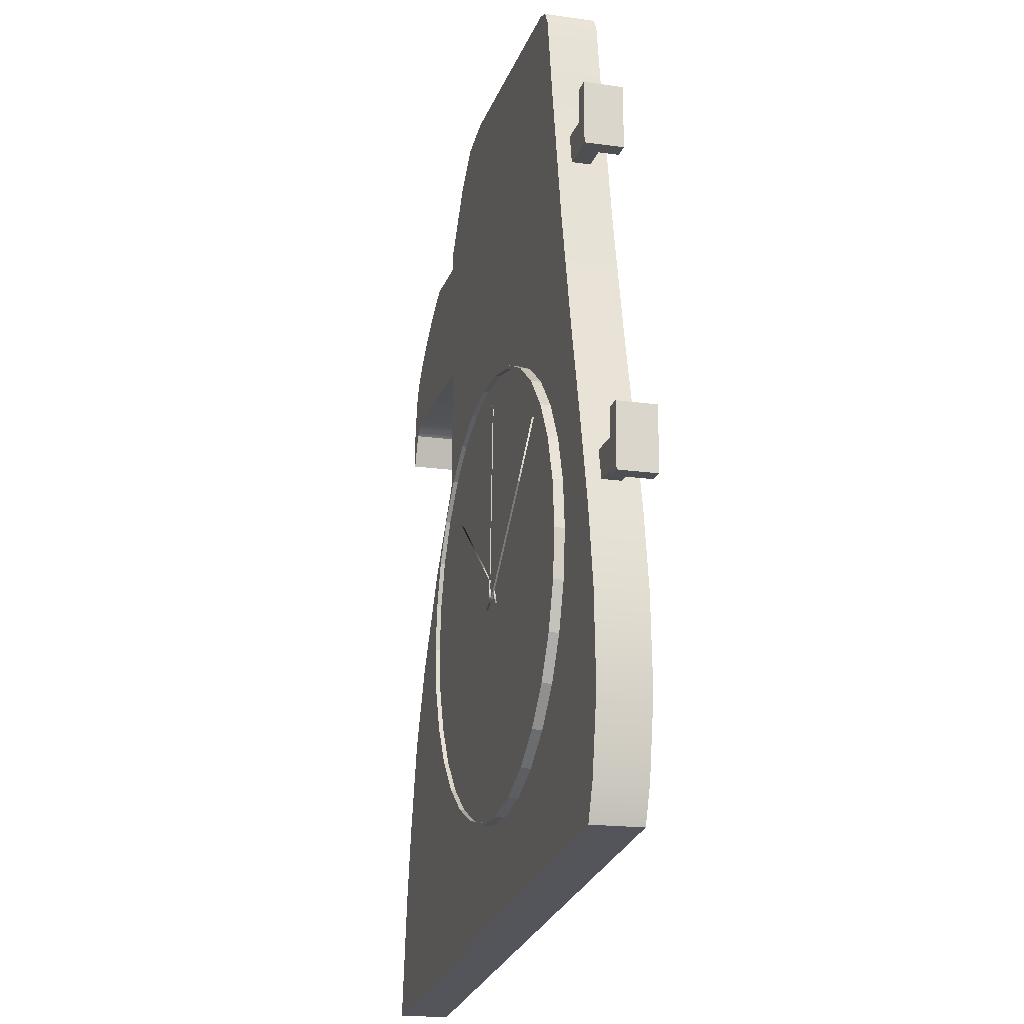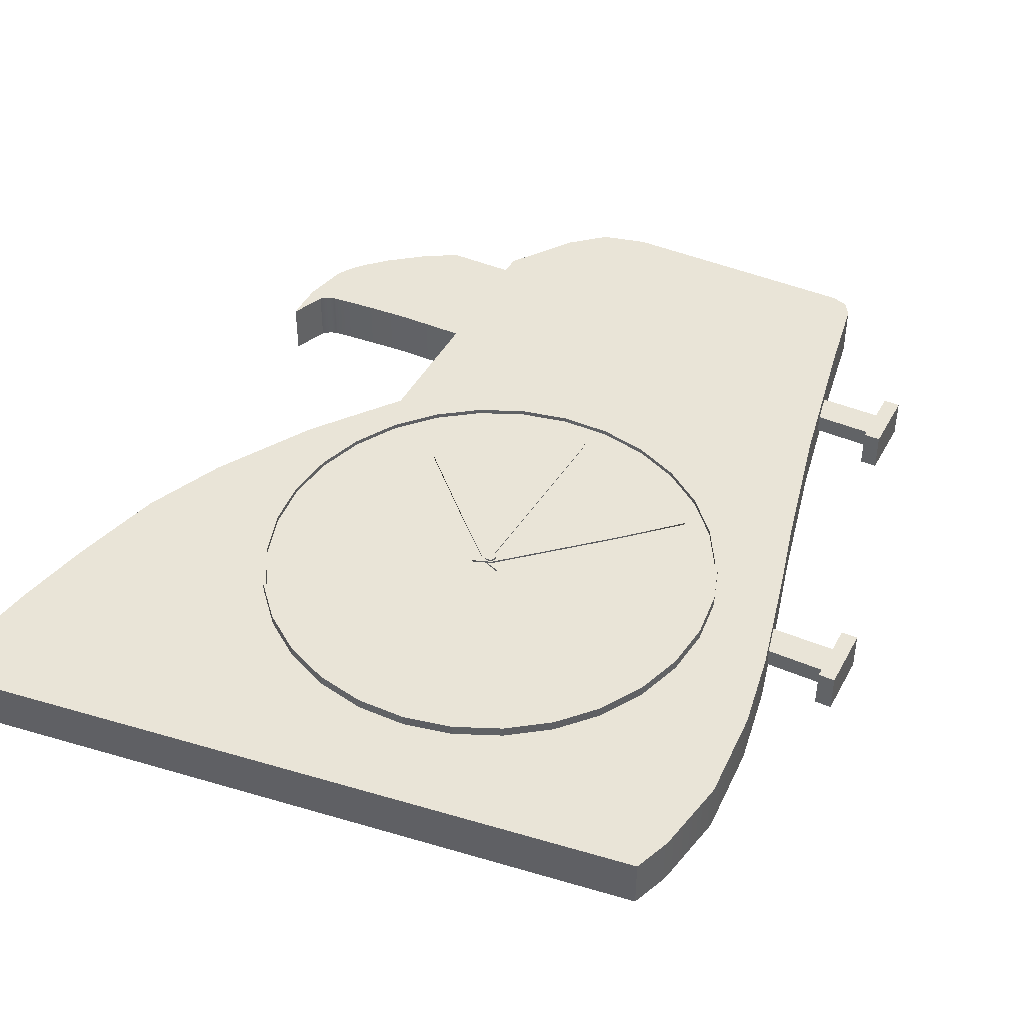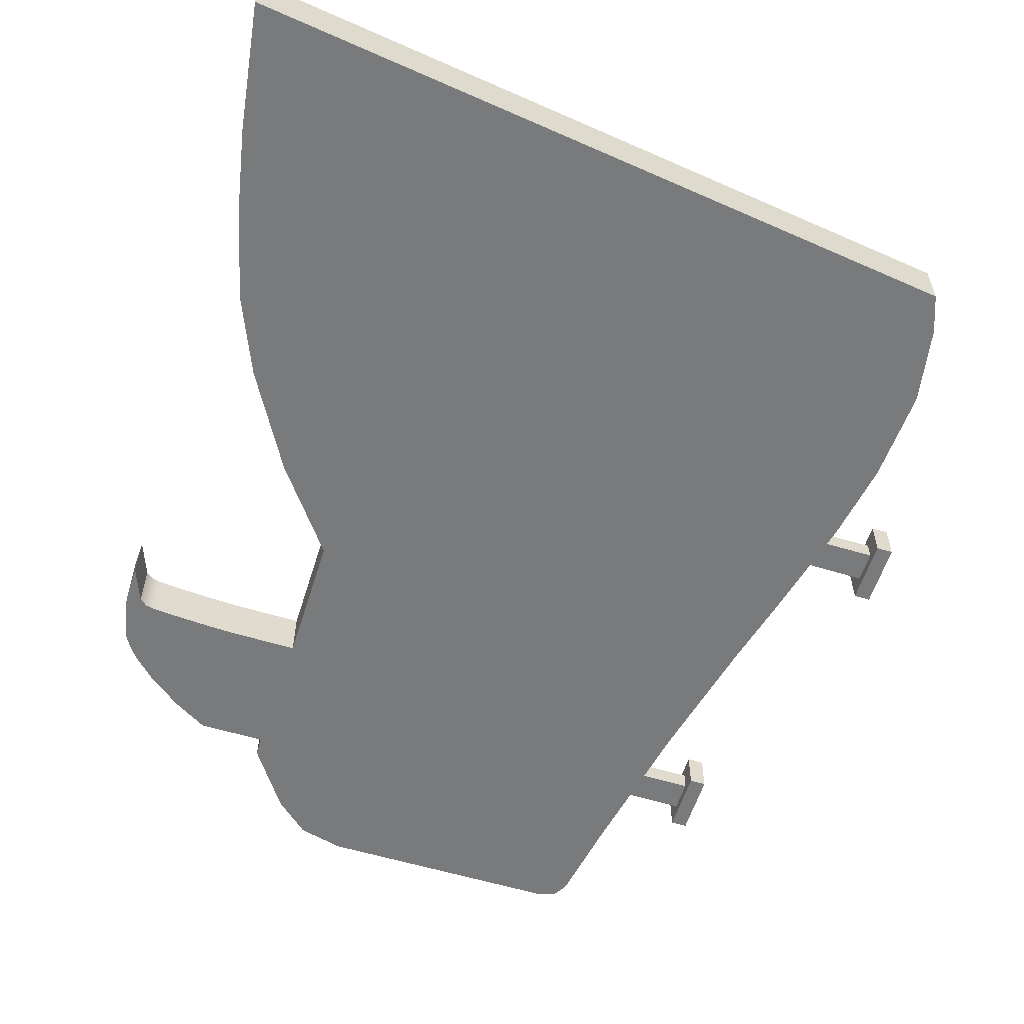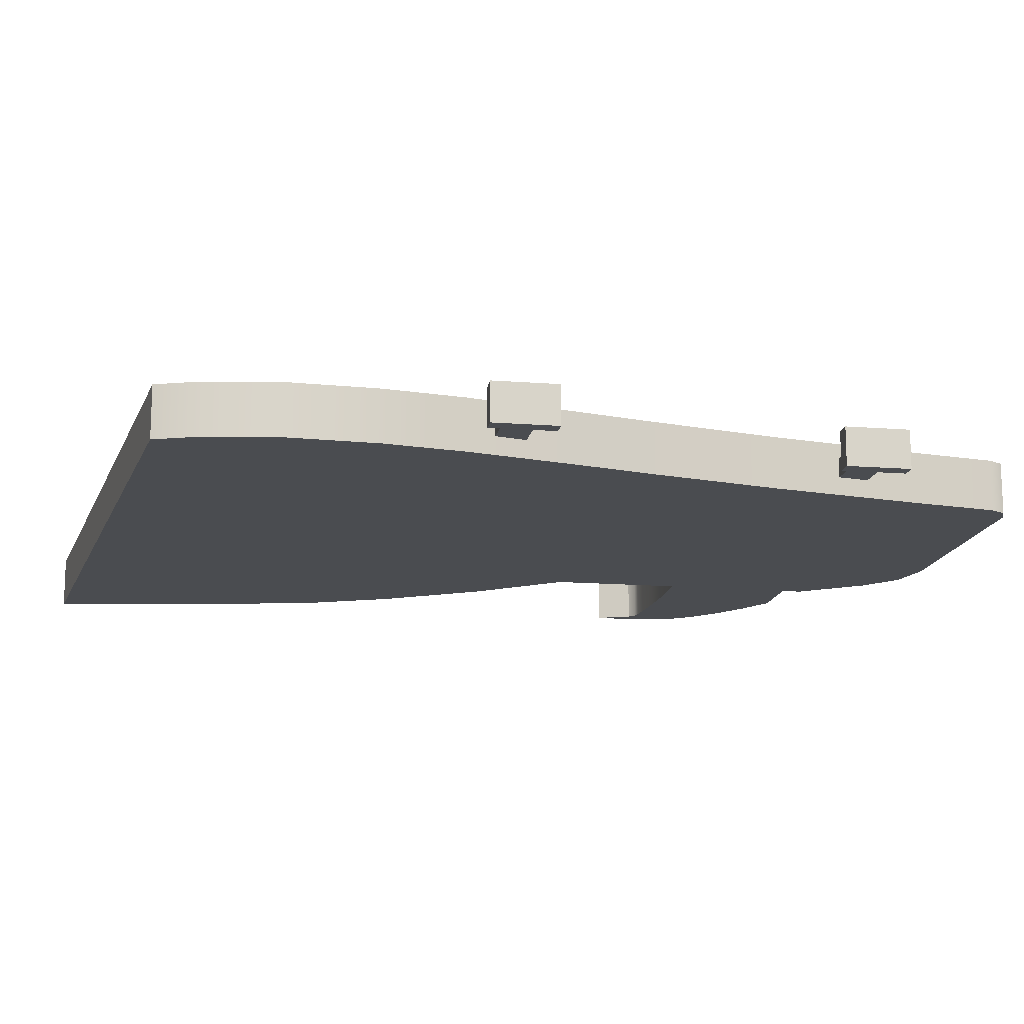
<metadata>
{"format":"obj","ext":"obj","renderer":"f3d","projection":"perspective","resolution":1024,"background":"white","views":[{"elev":-18.1,"azim":74.6,"up":"+Y"},{"elev":43.4,"azim":26.6,"up":"+Z"},{"elev":-58.0,"azim":-17.4,"up":"+Z"},{"elev":-14.7,"azim":80.3,"up":"+Z"}]}
</metadata>
<code>
g default
v -2.756 2.551 -0.2295
v 1.276 3.066 -0.2295
v -2.427 4.229 -0.2295
v 1.403 4.229 -0.2295
v -1.546 5.722 -0.2295
v 1.072 5.722 -0.2295
v -1.545 6.469 -0.2295
v 0.8995 6.469 -0.2295
v -1.564 7.215 -0.2295
v 0.7559 7.215 -0.2295
v -1.564 7.215 -0.5222
v 0.7559 7.215 -0.5222
v -1.545 6.469 -0.5222
v 0.8995 6.469 -0.5222
v -1.546 5.722 -0.5222
v 1.072 5.722 -0.5222
v -2.427 4.229 -0.5222
v 1.403 4.229 -0.5222
v -2.756 2.551 -0.5222
v 1.276 3.066 -0.5222
v -1.557 7.329 -0.2295
v -1.557 7.329 -0.5222
v 0.7337 7.329 -0.5222
v 0.7337 7.329 -0.2295
v -1.922 6.469 -0.5222
v -1.922 6.469 -0.2295
v -1.936 7.215 -0.2295
v -1.936 7.215 -0.5222
v -2.594 6.44 -0.5222
v -2.594 6.44 -0.2295
v -2.542 6.682 -0.2295
v -2.542 6.682 -0.5222
v -2.591 6.2 -0.2295
v -2.591 6.2 -0.5222
v -2.597 6.347 -0.2295
v -2.597 6.347 -0.5222
v -2.511 6.74 -0.2295
v -2.475 6.792 -0.2295
v -2.431 6.844 -0.2295
v -2.426 6.437 -0.2295
v -2.473 6.426 -0.2295
v -2.514 6.393 -0.2295
v -2.426 6.437 -0.5222
v -2.473 6.426 -0.5222
v -2.514 6.393 -0.5222
v -2.431 6.844 -0.5222
v -2.475 6.792 -0.5222
v -2.511 6.74 -0.5222
v -2.314 6.958 -0.2295
v -2.131 7.099 -0.2295
v -2.118 6.46 -0.2295
v -2.323 6.446 -0.2295
v -2.118 6.46 -0.5222
v -2.323 6.446 -0.5222
v -2.131 7.099 -0.5222
v -2.314 6.958 -0.5222
v -1.314 7.68 -0.2295
v -0.8667 7.915 -0.2295
v -1.119 7.852 -0.2295
v -1.314 7.68 -0.5222
v -1.119 7.852 -0.5222
v -0.8667 7.915 -0.5222
v 0.5148 7.915 -0.2295
v 0.6536 7.797 -0.2295
v 0.6056 7.881 -0.2295
v 0.5148 7.915 -0.5222
v 0.6056 7.881 -0.5222
v 0.6536 7.797 -0.5222
v -2.648 3.265 -0.2295
v -2.562 3.695 -0.2295
v 1.43 3.704 -0.2295
v 1.354 3.274 -0.2295
v -2.562 3.695 -0.5222
v -2.648 3.265 -0.5222
v 1.354 3.274 -0.5222
v 1.43 3.704 -0.5222
v -2.237 4.677 -0.2295
v -1.915 5.234 -0.2295
v 1.187 5.269 -0.2295
v 1.327 4.679 -0.2295
v -1.915 5.234 -0.5222
v -2.237 4.677 -0.5222
v 1.327 4.679 -0.5222
v 1.187 5.269 -0.5222
v 0.8274 6.842 -0.3134
v 1.248 6.841 -0.3134
v 0.7943 7.015 -0.3134
v 1.248 7.017 -0.3134
v 0.7943 7.015 -0.4206
v 1.248 7.017 -0.4206
v 0.8274 6.842 -0.4206
v 1.248 6.841 -0.4206
v 1.156 7.017 -0.3134
v 1.156 7.017 -0.4206
v 1.156 6.841 -0.4206
v 1.156 6.841 -0.3134
v 1.156 7.11 -0.2566
v 1.248 7.11 -0.2566
v 1.248 7.11 -0.4774
v 1.156 7.11 -0.4774
v 1.156 6.748 -0.4774
v 1.248 6.748 -0.4774
v 1.156 6.748 -0.2566
v 1.248 6.748 -0.2566
v 1.291 4.836 -0.3134
v 1.713 4.834 -0.3134
v 1.251 5.007 -0.3134
v 1.713 5.009 -0.3134
v 1.251 5.007 -0.4206
v 1.713 5.009 -0.4206
v 1.291 4.836 -0.4206
v 1.713 4.834 -0.4206
v 1.621 5.009 -0.3134
v 1.621 5.009 -0.4206
v 1.621 4.834 -0.4206
v 1.621 4.834 -0.3134
v 1.621 5.103 -0.2566
v 1.713 5.103 -0.2566
v 1.713 5.103 -0.4774
v 1.621 5.103 -0.4774
v 1.621 4.741 -0.4774
v 1.713 4.741 -0.4774
v 1.621 4.741 -0.2566
v 1.713 4.741 -0.2566
v 0.9017 4.952 -0.2263
v 0.8169 5.213 -0.2263
v 0.6796 5.451 -0.2263
v 0.4959 5.655 -0.2263
v 0.2738 5.816 -0.2263
v 0.02293 5.928 -0.2263
v -0.2456 5.985 -0.2263
v -0.5202 5.985 -0.2263
v -0.7888 5.928 -0.2263
v -1.04 5.816 -0.2263
v -1.262 5.655 -0.2263
v -1.445 5.451 -0.2263
v -1.583 5.213 -0.2263
v -1.668 4.952 -0.2263
v -1.696 4.679 -0.2263
v -1.668 4.406 -0.2263
v -1.583 4.145 -0.2263
v -1.445 3.907 -0.2263
v -1.262 3.703 -0.2263
v -1.04 3.541 -0.2263
v -0.7888 3.43 -0.2263
v -0.5202 3.373 -0.2263
v -0.2456 3.373 -0.2263
v 0.02293 3.43 -0.2263
v 0.2738 3.541 -0.2263
v 0.4959 3.703 -0.2263
v 0.6796 3.907 -0.2263
v 0.8169 4.145 -0.2263
v 0.9017 4.406 -0.2263
v 0.9304 4.679 -0.2263
v -0.3829 4.679 -0.2278
v -0.3829 4.679 -0.194
v 0.8005 5.206 -0.194
v 0.8842 4.948 -0.194
v 0.6651 5.44 -0.194
v 0.4839 5.642 -0.194
v 0.2648 5.801 -0.194
v 0.01738 5.911 -0.194
v -0.2475 5.967 -0.194
v -0.5183 5.967 -0.194
v -0.7832 5.911 -0.194
v -1.031 5.801 -0.194
v -1.25 5.642 -0.194
v -1.431 5.44 -0.194
v -1.566 5.206 -0.194
v -1.65 4.948 -0.194
v -1.678 4.679 -0.194
v -1.65 4.41 -0.194
v -1.566 4.152 -0.194
v -1.431 3.917 -0.194
v -1.25 3.716 -0.194
v -1.031 3.557 -0.194
v -0.7832 3.447 -0.194
v -0.5183 3.391 -0.194
v -0.2475 3.391 -0.194
v 0.01738 3.447 -0.194
v 0.2648 3.557 -0.194
v 0.4839 3.716 -0.194
v 0.6651 3.917 -0.194
v 0.8005 4.152 -0.194
v 0.8842 4.41 -0.194
v 0.9125 4.679 -0.194
v 0.01738 5.911 -0.1679
v 0.2648 5.801 -0.1679
v 0.02293 5.928 -0.1693
v 0.2738 5.816 -0.1693
v 0.4839 5.642 -0.1679
v 0.4959 5.655 -0.1693
v 0.6651 5.44 -0.1679
v 0.6796 5.451 -0.1693
v 0.8005 5.206 -0.1679
v 0.8169 5.213 -0.1693
v 0.8842 4.948 -0.1679
v 0.9017 4.952 -0.1693
v 0.9125 4.679 -0.1679
v 0.9304 4.679 -0.1693
v 0.8842 4.41 -0.1679
v 0.9017 4.406 -0.1693
v 0.8005 4.152 -0.1679
v 0.8169 4.145 -0.1693
v 0.6651 3.917 -0.1679
v 0.6796 3.907 -0.1693
v 0.4839 3.716 -0.1679
v 0.4959 3.703 -0.1693
v 0.2648 3.557 -0.1679
v 0.2738 3.541 -0.1693
v 0.01738 3.447 -0.1679
v 0.02293 3.43 -0.1693
v -0.2475 3.391 -0.1679
v -0.2456 3.373 -0.1693
v -0.5183 3.391 -0.1679
v -0.5202 3.373 -0.1693
v -0.7832 3.447 -0.1679
v -0.7888 3.43 -0.1693
v -1.031 3.557 -0.1679
v -1.04 3.541 -0.1693
v -1.25 3.716 -0.1679
v -1.262 3.703 -0.1693
v -1.431 3.917 -0.1679
v -1.445 3.907 -0.1693
v -1.566 4.152 -0.1679
v -1.583 4.145 -0.1693
v -1.65 4.41 -0.1679
v -1.668 4.406 -0.1693
v -1.678 4.679 -0.1679
v -1.696 4.679 -0.1693
v -1.65 4.948 -0.1679
v -1.668 4.952 -0.1693
v -1.566 5.206 -0.1679
v -1.583 5.213 -0.1693
v -1.431 5.44 -0.1679
v -1.445 5.451 -0.1693
v -1.25 5.642 -0.1679
v -1.262 5.655 -0.1693
v -1.031 5.801 -0.1679
v -1.04 5.816 -0.1693
v -0.7832 5.911 -0.1679
v -0.7888 5.928 -0.1693
v -0.5183 5.967 -0.1679
v -0.5202 5.985 -0.1693
v -0.2475 5.967 -0.1679
v -0.2456 5.985 -0.1693
v -0.356 4.707 -0.1931
v -0.3033 4.607 -0.1931
v -0.4087 4.648 -0.1931
v -0.356 4.707 -0.1828
v -0.3033 4.607 -0.1828
v -0.4087 4.648 -0.1828
v -0.5824 4.898 -0.1931
v -1.082 5.304 -0.1931
v -1.082 5.304 -0.1828
v -0.5824 4.898 -0.1828
v -0.6221 4.85 -0.1931
v -0.6221 4.85 -0.1828
v -0.3585 4.647 -0.1823
v -0.4651 4.608 -0.1823
v -0.41 4.707 -0.1823
v -0.3585 4.647 -0.172
v -0.4651 4.608 -0.172
v -0.41 4.707 -0.172
v 0.2159 5.165 -0.1823
v 0.5076 5.441 -0.1823
v 0.5076 5.441 -0.172
v 0.2159 5.165 -0.172
v 0.188 5.194 -0.1823
v 0.188 5.194 -0.172
v -0.3644 4.651 -0.1715
v -0.3569 4.658 -0.1715
v -0.3519 4.667 -0.1715
v -0.35 4.677 -0.1715
v -0.3513 4.687 -0.1715
v -0.3557 4.696 -0.1715
v -0.3628 4.704 -0.1715
v -0.3718 4.709 -0.1715
v -0.3819 4.711 -0.1715
v -0.3921 4.71 -0.1715
v -0.4014 4.705 -0.1715
v -0.409 4.698 -0.1715
v -0.4139 4.689 -0.1715
v -0.4158 4.679 -0.1715
v -0.4145 4.669 -0.1715
v -0.4101 4.659 -0.1715
v -0.4031 4.652 -0.1715
v -0.3941 4.647 -0.1715
v -0.3839 4.645 -0.1715
v -0.3737 4.646 -0.1715
v -0.3644 4.651 -0.1662
v -0.3569 4.658 -0.1662
v -0.3519 4.667 -0.1662
v -0.35 4.677 -0.1662
v -0.3513 4.687 -0.1662
v -0.3557 4.696 -0.1662
v -0.3628 4.704 -0.1662
v -0.3718 4.709 -0.1662
v -0.3819 4.711 -0.1662
v -0.3921 4.71 -0.1662
v -0.4014 4.705 -0.1662
v -0.409 4.698 -0.1662
v -0.4139 4.689 -0.1662
v -0.4158 4.679 -0.1662
v -0.4145 4.669 -0.1662
v -0.4101 4.659 -0.1662
v -0.4031 4.652 -0.1662
v -0.3941 4.647 -0.1662
v -0.3839 4.645 -0.1662
v -0.3737 4.646 -0.1662
v -0.3829 4.678 -0.1715
v -0.3569 4.658 -0.161
v -0.3829 4.678 -0.161
v -0.3644 4.651 -0.161
v -0.3519 4.667 -0.161
v -0.35 4.677 -0.161
v -0.3513 4.687 -0.161
v -0.3557 4.696 -0.161
v -0.3628 4.704 -0.161
v -0.3718 4.709 -0.161
v -0.3819 4.711 -0.161
v -0.3921 4.71 -0.161
v -0.4014 4.705 -0.161
v -0.409 4.698 -0.161
v -0.4139 4.689 -0.161
v -0.4158 4.679 -0.161
v -0.4145 4.669 -0.161
v -0.4101 4.659 -0.161
v -0.4031 4.652 -0.161
v -0.3941 4.647 -0.161
v -0.3839 4.645 -0.161
v -0.3737 4.646 -0.161
v -0.3136 5.807 -0.1715
v -0.3278 5.772 -0.1715
v -0.3278 5.772 -0.1662
v -0.3136 5.807 -0.1662
v -0.3075 5.771 -0.1662
v -0.3075 5.771 -0.1715
g bird_clock_w_hands bird_clock
f 5 6 8 7
f 7 8 10 9
f 9 10 24 21
f 62 58 63 66
f 22 23 12 11
f 11 12 14 13
f 13 14 16 15
f 19 20 2 1
f 6 16 14 8
f 8 14 12 10
f 10 12 23 24
f 15 5 7 13
f 29 30 31 32
f 11 9 21 22
f 22 21 57 60
f 24 23 68 64
f 13 7 26 25
f 7 9 27 26
f 9 11 28 27
f 11 13 25 28
f 34 33 35 36
f 30 29 36 35
f 39 38 41 40
f 38 37 42 41
f 42 37 31 30
f 48 45 29 32
f 37 48 32 31
f 45 42 33 34
f 42 30 35 33
f 29 45 34 36
f 40 41 44 43
f 41 42 45 44
f 43 44 47 46
f 44 45 48 47
f 37 38 47 48
f 38 39 46 47
f 49 50 55 56
f 50 49 52 51
f 51 52 54 53
f 53 54 56 55
f 25 26 51 53
f 26 27 50 51
f 27 28 55 50
f 28 25 53 55
f 52 49 39 40
f 54 52 40 43
f 56 54 43 46
f 49 56 46 39
f 57 59 61 60
f 59 58 62 61
f 63 65 67 66
f 65 64 68 67
f 63 58 59 65
f 67 61 62 66
f 65 59 57 21 24 64
f 68 60 61 67
f 23 22 60 68
f 69 70 73 74
f 70 69 72 71
f 71 72 75 76
f 74 73 76 75
f 72 69 1 2
f 70 71 4 3
f 17 18 76 73
f 20 19 74 75
f 72 2 20 75
f 71 76 18 4
f 1 69 74 19
f 73 70 3 17
f 77 78 81 82
f 78 77 80 79
f 79 80 83 84
f 82 81 84 83
f 3 4 80 77
f 78 79 6 5
f 15 16 84 81
f 82 83 18 17
f 4 18 83 80
f 79 84 16 6
f 17 3 77 82
f 81 78 5 15
f 85 96 93 87
f 87 93 94 89
f 89 94 95 91
f 91 95 96 85
f 86 92 90 88
f 91 85 87 89
f 97 98 99 100
f 101 100 99 102
f 103 101 102 104
f 97 103 104 98
f 88 90 99 98
f 94 93 97 100
f 95 94 100 101
f 90 92 102 99
f 96 95 101 103
f 92 86 104 102
f 93 96 103 97
f 86 88 98 104
f 105 116 113 107
f 107 113 114 109
f 109 114 115 111
f 111 115 116 105
f 106 112 110 108
f 111 105 107 109
f 117 118 119 120
f 121 120 119 122
f 123 121 122 124
f 117 123 124 118
f 108 110 119 118
f 114 113 117 120
f 115 114 120 121
f 110 112 122 119
f 116 115 121 123
f 112 106 124 122
f 113 116 123 117
f 106 108 118 124
f 156 158 157
f 156 157 159
f 156 159 160
f 156 160 161
f 156 161 162
f 156 162 163
f 156 163 164
f 156 164 165
f 156 165 166
f 156 166 167
f 156 167 168
f 156 168 169
f 156 169 170
f 156 170 171
f 156 171 172
f 156 172 173
f 156 173 174
f 156 174 175
f 156 175 176
f 156 176 177
f 156 177 178
f 156 178 179
f 156 179 180
f 156 180 181
f 156 181 182
f 156 182 183
f 156 183 184
f 156 184 185
f 156 185 186
f 156 186 158
f 188 190 189 187
f 191 192 190 188
f 193 194 192 191
f 195 196 194 193
f 197 198 196 195
f 199 200 198 197
f 201 202 200 199
f 203 204 202 201
f 205 206 204 203
f 207 208 206 205
f 209 210 208 207
f 211 212 210 209
f 213 214 212 211
f 215 216 214 213
f 217 218 216 215
f 219 220 218 217
f 221 222 220 219
f 223 224 222 221
f 225 226 224 223
f 227 228 226 225
f 229 230 228 227
f 231 232 230 229
f 233 234 232 231
f 235 236 234 233
f 237 238 236 235
f 239 240 238 237
f 241 242 240 239
f 243 244 242 241
f 245 246 244 243
f 187 189 246 245
f 155 126 125
f 155 127 126
f 155 128 127
f 155 129 128
f 155 130 129
f 130 155 131
f 155 132 131
f 155 133 132
f 155 134 133
f 155 135 134
f 155 136 135
f 155 137 136
f 155 138 137
f 155 139 138
f 155 140 139
f 155 141 140
f 155 142 141
f 155 143 142
f 155 144 143
f 155 145 144
f 155 146 145
f 155 147 146
f 155 148 147
f 155 149 148
f 155 150 149
f 155 151 150
f 155 152 151
f 155 153 152
f 155 154 153
f 155 125 154
f 129 130 189 190
f 128 129 190 192
f 127 128 192 194
f 126 127 194 196
f 125 126 196 198
f 154 125 198 200
f 153 154 200 202
f 152 153 202 204
f 151 152 204 206
f 150 151 206 208
f 149 150 208 210
f 148 149 210 212
f 147 148 212 214
f 146 147 214 216
f 145 146 216 218
f 144 145 218 220
f 143 144 220 222
f 142 143 222 224
f 141 142 224 226
f 140 141 226 228
f 139 140 228 230
f 138 139 230 232
f 137 138 232 234
f 136 137 234 236
f 135 136 236 238
f 134 135 238 240
f 133 134 240 242
f 132 133 242 244
f 131 132 244 246
f 130 131 246 189
f 161 188 187 162
f 160 191 188 161
f 159 193 191 160
f 157 195 193 159
f 158 197 195 157
f 186 199 197 158
f 185 201 199 186
f 184 203 201 185
f 183 205 203 184
f 182 207 205 183
f 181 209 207 182
f 180 211 209 181
f 179 213 211 180
f 178 215 213 179
f 177 217 215 178
f 176 219 217 177
f 175 221 219 176
f 174 223 221 175
f 173 225 223 174
f 172 227 225 173
f 171 229 227 172
f 170 231 229 171
f 169 233 231 170
f 168 235 233 169
f 167 237 235 168
f 166 239 237 167
f 165 241 239 166
f 164 243 241 165
f 163 245 243 164
f 162 187 245 163
f 253 254 255 256
f 254 257 258 255
f 247 248 254 253
f 251 250 256 255
f 250 247 253 256
f 248 249 257 254
f 249 252 258 257
f 252 251 255 258
f 247 250 251 248
f 248 251 252 249
f 265 266 267 268
f 266 269 270 267
f 259 260 266 265
f 263 262 268 267
f 262 259 265 268
f 260 261 269 266
f 261 264 270 269
f 264 263 267 270
f 259 262 263 260
f 260 263 264 261
f 272 271 311
f 273 272 311
f 274 273 311
f 275 274 311
f 276 275 311
f 277 276 311
f 278 277 311
f 279 278 311
f 280 279 311
f 281 280 311
f 282 281 311
f 283 282 311
f 284 283 311
f 285 284 311
f 286 285 311
f 287 286 311
f 288 287 311
f 289 288 311
f 290 289 311
f 271 290 311
f 271 272 292 291
f 272 273 293 292
f 273 274 294 293
f 274 275 295 294
f 275 276 296 295
f 276 277 297 296
f 277 278 298 297
f 280 281 301 300
f 281 282 302 301
f 282 283 303 302
f 283 284 304 303
f 284 285 305 304
f 285 286 306 305
f 286 287 307 306
f 287 288 308 307
f 288 289 309 308
f 289 290 310 309
f 290 271 291 310
f 312 313 314
f 315 313 312
f 316 313 315
f 317 313 316
f 318 313 317
f 319 313 318
f 320 313 319
f 321 313 320
f 322 313 321
f 323 313 322
f 324 313 323
f 325 313 324
f 326 313 325
f 327 313 326
f 328 313 327
f 329 313 328
f 330 313 329
f 331 313 330
f 332 313 331
f 314 313 332
f 333 334 335 336
f 333 336 337 338
f 291 292 312 314
f 292 293 315 312
f 293 294 316 315
f 294 295 317 316
f 295 296 318 317
f 296 297 319 318
f 297 298 320 319
f 298 299 321 320
f 299 300 322 321
f 300 301 323 322
f 301 302 324 323
f 302 303 325 324
f 303 304 326 325
f 304 305 327 326
f 305 306 328 327
f 306 307 329 328
f 307 308 330 329
f 308 309 331 330
f 309 310 332 331
f 310 291 314 332
f 279 280 334 333
f 280 300 335 334
f 300 299 336 335
f 299 298 337 336
f 298 278 338 337
f 278 279 333 338

</code>
